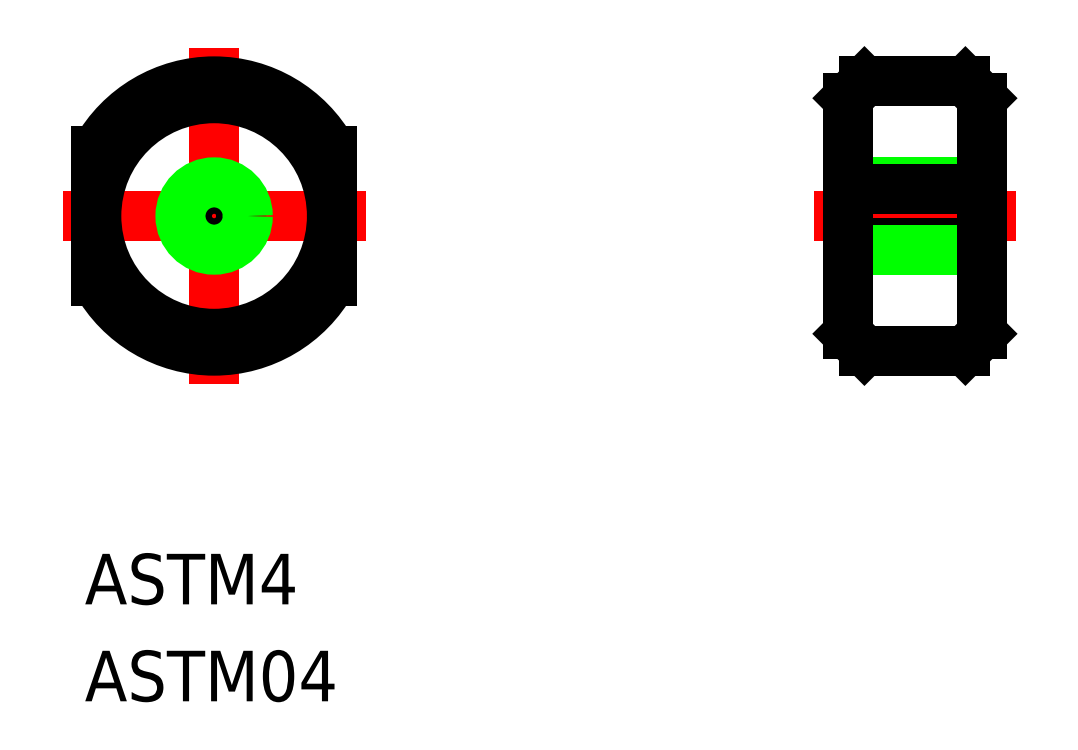
<metadata>
{"format":"dxf","ext":"dxf","renderer":"ezdxf+matplotlib","layout":"modelspace","background":"white","min_lineweight":24,"dpi":150}
</metadata>
<code>
0
SECTION
2
ENTITIES
0
LINE
8
CENTER
10
-9
20
0
30
0
11
9
21
0
31
0
0
LINE
8
CENTER
10
0
20
10
30
0
11
0
21
-10
31
0
0
ARC
8
0
10
0
20
0
30
0
40
8
50
209
51
331
0
LINE
8
0
10
-7
20
3.873
30
0
11
-7
21
-3.873
31
0
0
LINE
8
0
10
7
20
3.873
30
0
11
7
21
-3.873
31
0
0
ARC
8
0
10
0
20
0
30
0
40
8
50
28.96
51
151
0
CIRCLE
8
0
10
0
20
0
30
0
40
1.621
0
CIRCLE
8
0
10
0
20
0
30
0
40
2
0
LINE
8
0
10
38.64
20
8
30
0
11
44.64
21
8
31
0
0
LINE
8
CENTER
10
35.64
20
0
30
0
11
47.64
21
0
31
0
0
LINE
8
0
10
44.64
20
-8
30
0
11
38.64
21
-8
31
0
0
LINE
8
0
10
37.64
20
2
30
0
11
45.64
21
2
31
0
0
LINE
8
0
10
37.64
20
1.621
30
0
11
45.64
21
1.621
31
0
0
LINE
8
0
10
37.64
20
-1.621
30
0
11
45.64
21
-1.621
31
0
0
LINE
8
0
10
37.64
20
-2
30
0
11
45.64
21
-2
31
0
0
LINE
8
0
10
37.64
20
7
30
0
11
37.64
21
-7
31
0
0
LINE
8
0
10
45.64
20
7
30
0
11
45.64
21
-7
31
0
0
LINE
8
0
10
37.64
20
7
30
0
11
38.64
21
8
31
0
0
LINE
8
0
10
44.64
20
8
30
0
11
45.64
21
7
31
0
0
LINE
8
0
10
45.64
20
-7
30
0
11
44.64
21
-8
31
0
0
LINE
8
0
10
37.64
20
-7
30
0
11
38.64
21
-8
31
0
0
INSERT
8
0
2
*U2
10
0
20
0
30
0
0
INSERT
8
0
2
*U3
10
0
20
0
30
0
0
CIRCLE
8
0
10
0
20
0
30
0
40
7
0
ENDSEC
0
EOF

</code>
